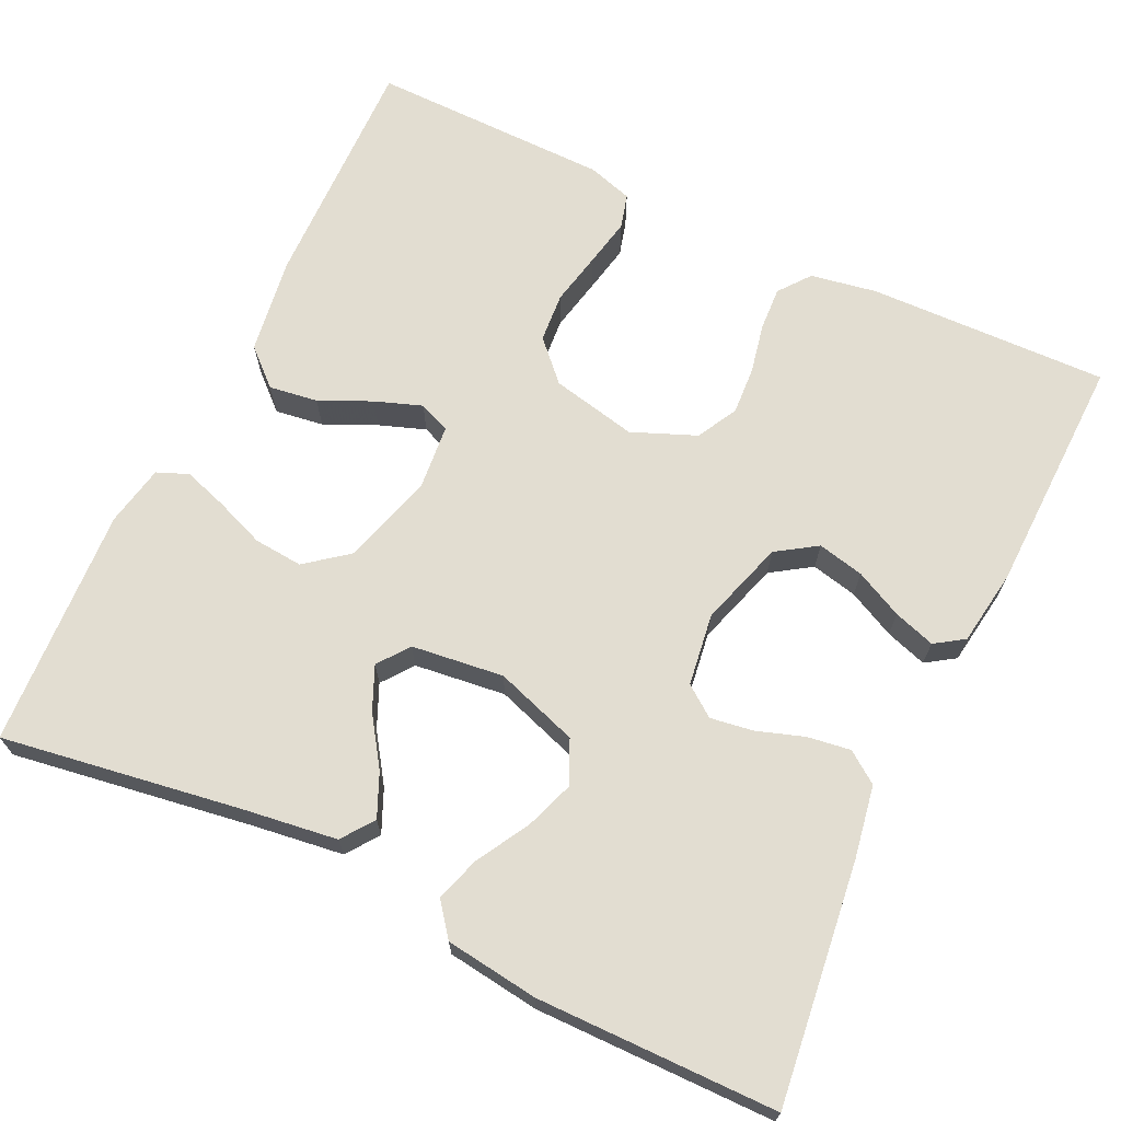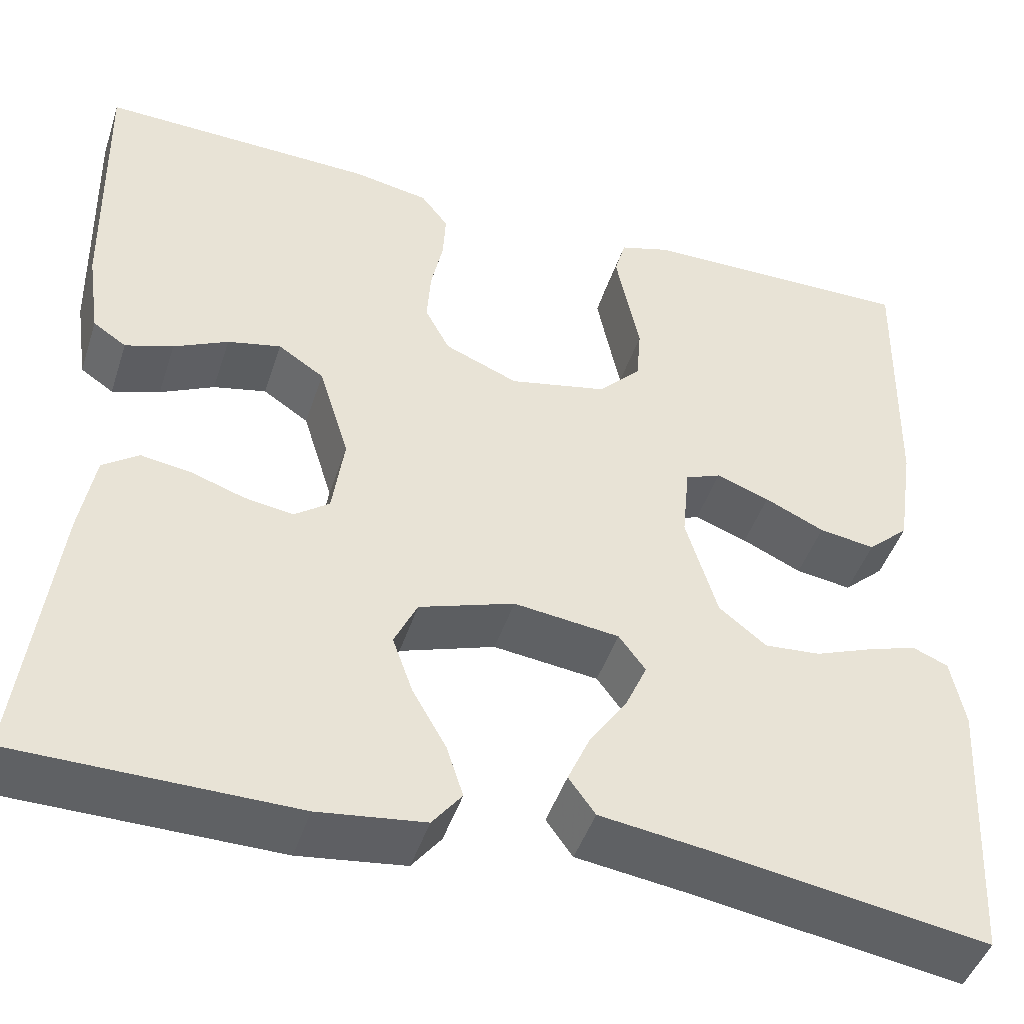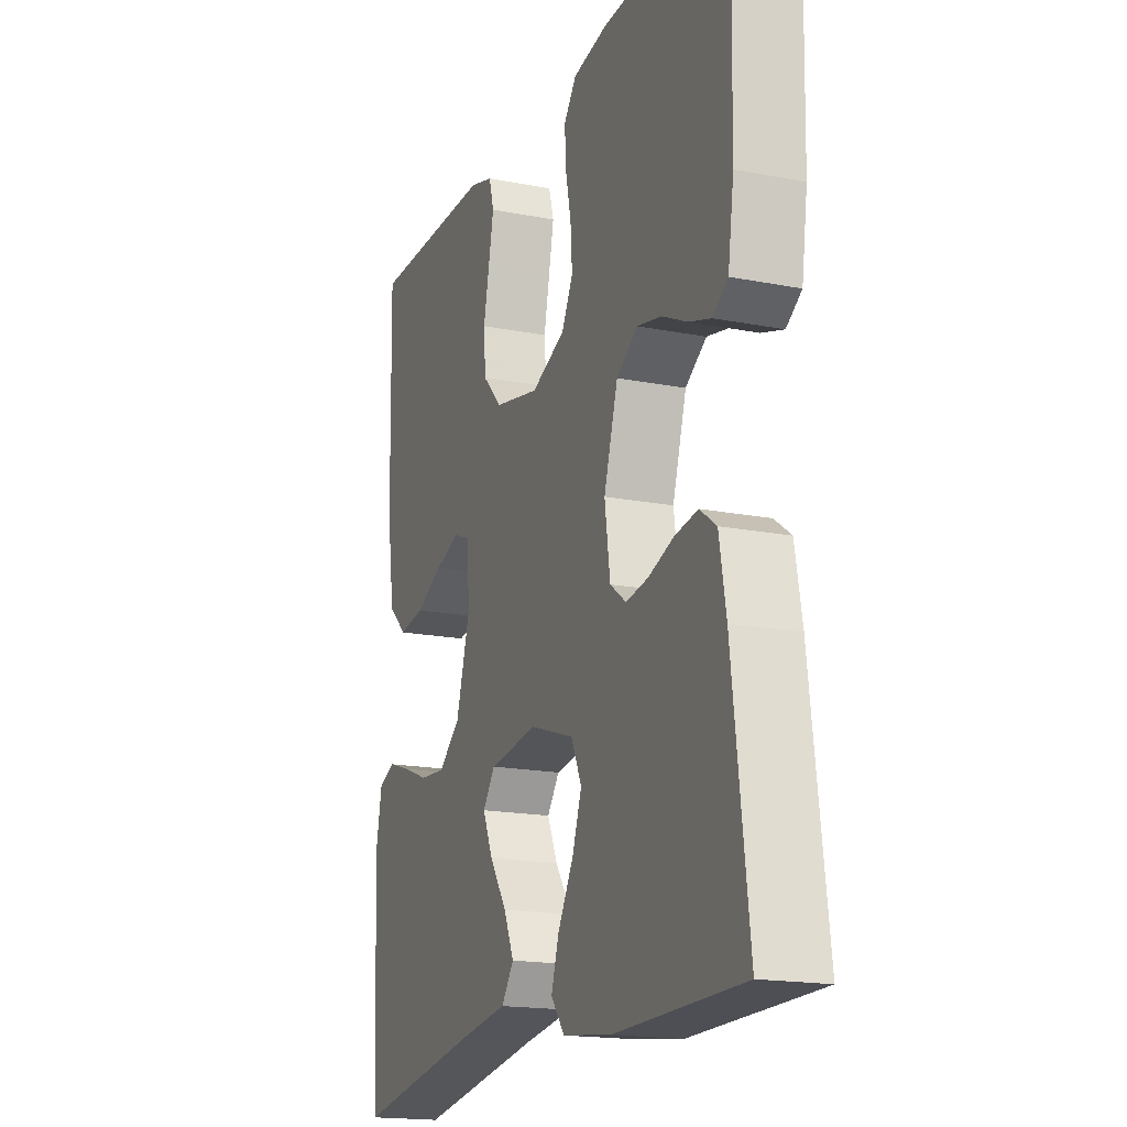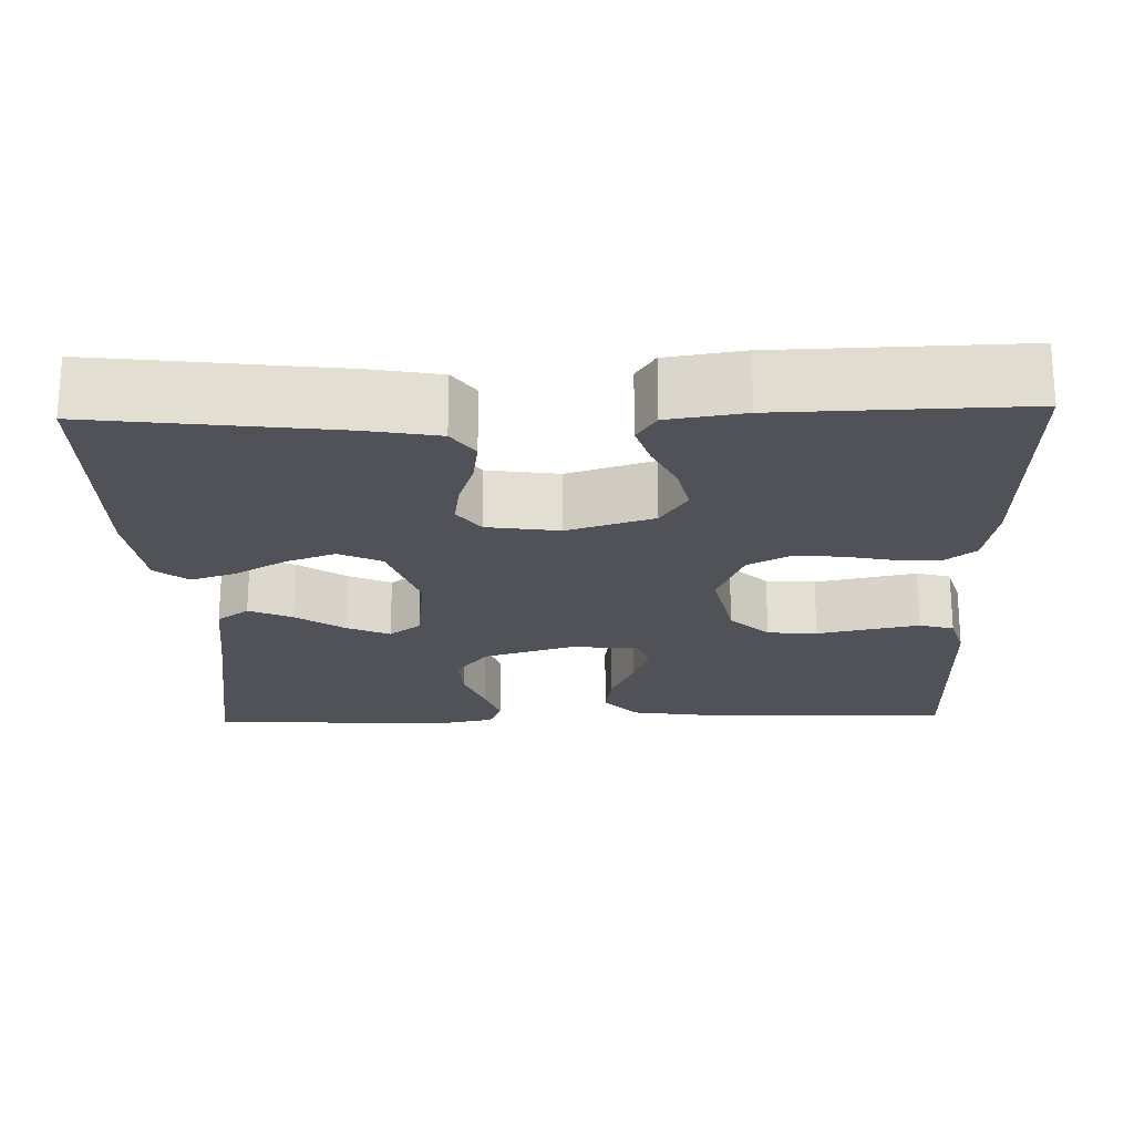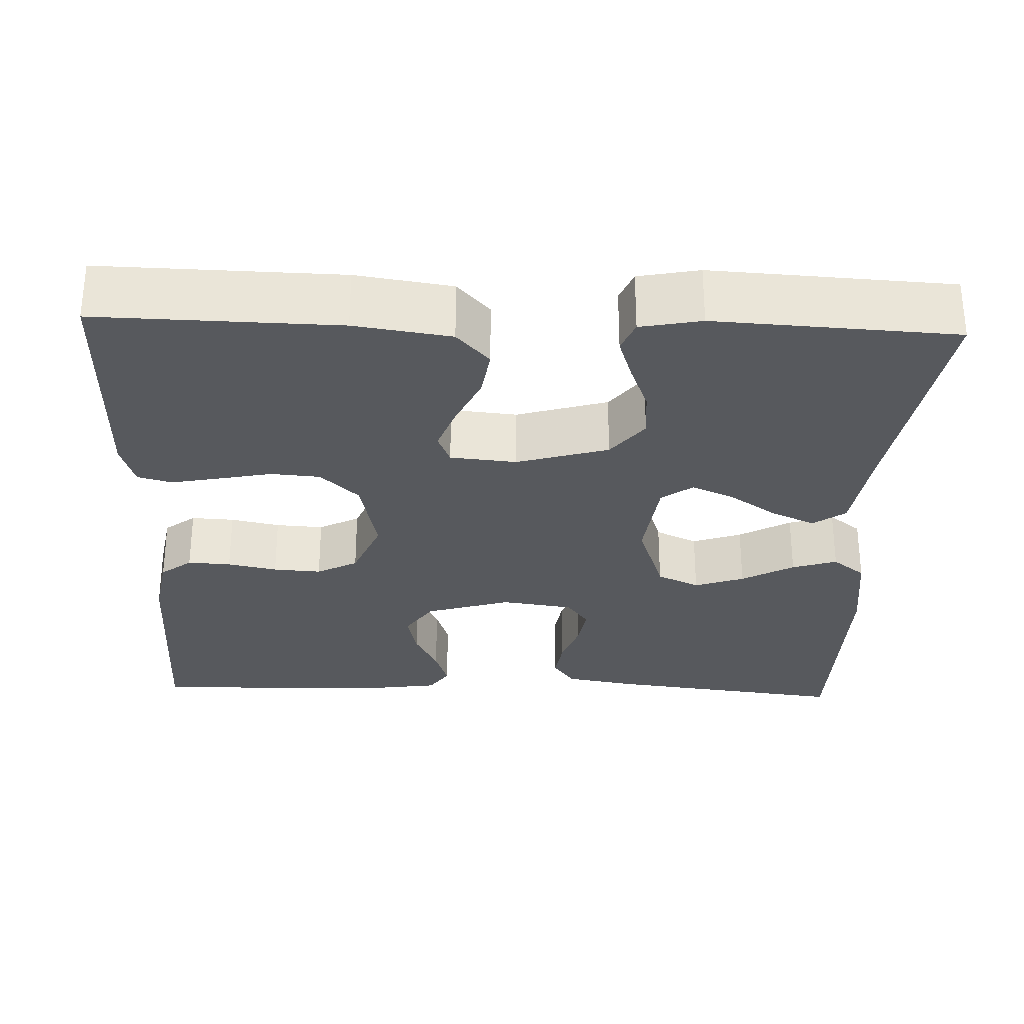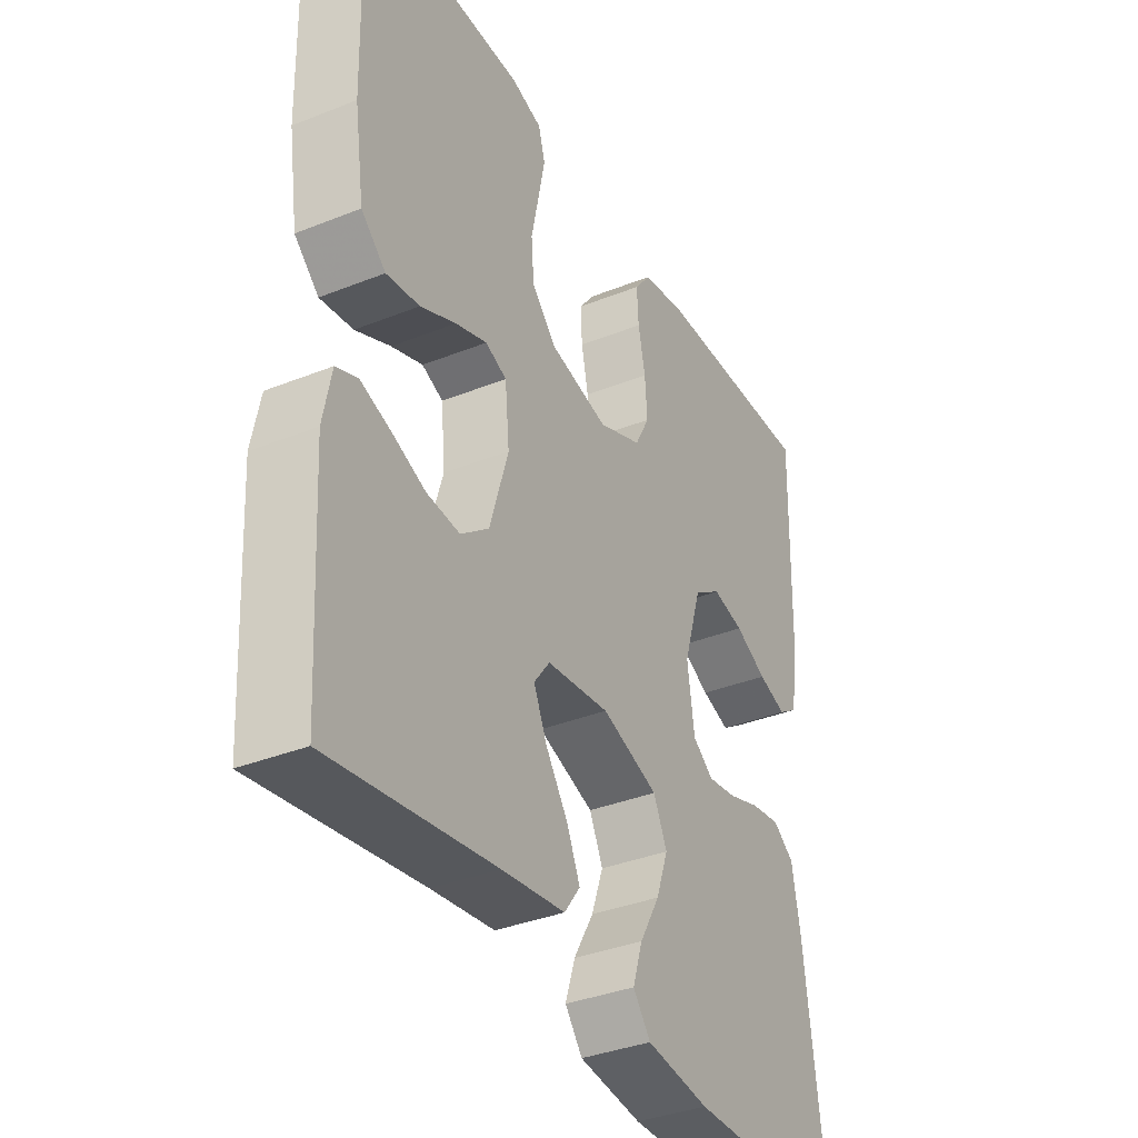
<metadata>
{"format":"obj","ext":"obj","renderer":"f3d","projection":"perspective","resolution":1024,"background":"white","views":[{"elev":68.4,"azim":-154.4,"up":"+Y"},{"elev":-45.8,"azim":-17.8,"up":"+Z"},{"elev":-17.9,"azim":-110.9,"up":"+Z"},{"elev":-21.6,"azim":-88.3,"up":"+Y"},{"elev":-29.3,"azim":87.9,"up":"+Y"},{"elev":-36.3,"azim":117.5,"up":"+Z"}]}
</metadata>
<code>
v -0.5 0.07 0.5
v -0.2 0.07 0.491
v -0.117 0.07 0.476
v -0.087 0.07 0.437
v -0.09 0.07 0.383
v -0.103 0.07 0.321
v -0.107 0.07 0.261
v -0.08 0.07 0.21
v 0 0.07 0.177
v 0.107 0.07 0.2
v 0.153 0.07 0.248
v 0.158 0.07 0.31
v 0.144 0.07 0.377
v 0.132 0.07 0.437
v 0.144 0.07 0.48
v 0.2 0.07 0.497
v 0.5 0.07 0.5
v 0.493 0.07 0.2
v 0.475 0.07 0.08
v 0.43 0.07 0.039
v 0.369 0.07 0.048
v 0.304 0.07 0.078
v 0.246 0.07 0.099
v 0.207 0.07 0.083
v 0.199 0.07 0
v 0.233 0.07 -0.114
v 0.285 0.07 -0.155
v 0.346 0.07 -0.15
v 0.408 0.07 -0.126
v 0.463 0.07 -0.108
v 0.502 0.07 -0.124
v 0.517 0.07 -0.2
v 0.5 0.07 -0.5
v 0.2 0.07 -0.453
v 0.084 0.07 -0.437
v 0.055 0.07 -0.397
v 0.079 0.07 -0.343
v 0.12 0.07 -0.283
v 0.144 0.07 -0.229
v 0.115 0.07 -0.19
v 0 0.07 -0.176
v -0.104 0.07 -0.211
v -0.129 0.07 -0.264
v -0.107 0.07 -0.326
v -0.07 0.07 -0.391
v -0.052 0.07 -0.447
v -0.084 0.07 -0.488
v -0.2 0.07 -0.503
v -0.5 0.07 -0.5
v -0.463 0.07 -0.2
v -0.447 0.07 -0.11
v -0.408 0.07 -0.082
v -0.354 0.07 -0.09
v -0.295 0.07 -0.11
v -0.242 0.07 -0.118
v -0.204 0.07 -0.09
v -0.191 0.07 0
v -0.224 0.07 0.107
v -0.274 0.07 0.14
v -0.332 0.07 0.127
v -0.391 0.07 0.098
v -0.443 0.07 0.081
v -0.479 0.07 0.105
v -0.493 0.07 0.2
v -0.5 0 0.5
v -0.2 0 0.491
v -0.117 0 0.476
v -0.087 0 0.437
v -0.09 0 0.383
v -0.103 0 0.321
v -0.107 0 0.261
v -0.08 0 0.21
v 0 0 0.177
v 0.107 0 0.2
v 0.153 0 0.248
v 0.158 0 0.31
v 0.144 0 0.377
v 0.132 0 0.437
v 0.144 0 0.48
v 0.2 0 0.497
v 0.5 0 0.5
v 0.493 0 0.2
v 0.475 0 0.08
v 0.43 0 0.039
v 0.369 0 0.048
v 0.304 0 0.078
v 0.246 0 0.099
v 0.207 0 0.083
v 0.199 0 0
v 0.233 0 -0.114
v 0.285 0 -0.155
v 0.346 0 -0.15
v 0.408 0 -0.126
v 0.463 0 -0.108
v 0.502 0 -0.124
v 0.517 0 -0.2
v 0.5 0 -0.5
v 0.2 0 -0.453
v 0.084 0 -0.437
v 0.055 0 -0.397
v 0.079 0 -0.343
v 0.12 0 -0.283
v 0.144 0 -0.229
v 0.115 0 -0.19
v 0 0 -0.176
v -0.104 0 -0.211
v -0.129 0 -0.264
v -0.107 0 -0.326
v -0.07 0 -0.391
v -0.052 0 -0.447
v -0.084 0 -0.488
v -0.2 0 -0.503
v -0.5 0 -0.5
v -0.463 0 -0.2
v -0.447 0 -0.11
v -0.408 0 -0.082
v -0.354 0 -0.09
v -0.295 0 -0.11
v -0.242 0 -0.118
v -0.204 0 -0.09
v -0.191 0 0
v -0.224 0 0.107
v -0.274 0 0.14
v -0.332 0 0.127
v -0.391 0 0.098
v -0.443 0 0.081
v -0.479 0 0.105
v -0.493 0 0.2
f 4 5 6
f 3 4 6
f 2 3 6
f 1 2 6
f 64 1 6
f 63 64 6
f 62 63 6
f 61 62 6
f 60 61 6
f 59 60 6 7
f 58 59 7 8
f 57 58 8 9
f 56 57 9 10
f 52 53 54
f 51 52 54
f 50 51 54
f 49 50 54
f 48 49 54
f 47 48 54
f 46 47 54
f 45 46 54
f 44 45 54
f 43 44 54 55
f 42 43 55 56
f 36 37 38
f 35 36 38
f 34 35 38
f 34 38 39
f 33 34 39
f 32 33 39
f 31 32 39
f 30 31 39
f 29 30 39
f 28 29 39
f 27 28 39 40
f 20 21 22
f 19 20 22
f 18 19 22
f 17 18 22
f 16 17 22
f 15 16 22
f 14 15 22
f 13 14 22
f 12 13 22
f 11 12 22 23
f 10 11 23 24
f 10 24 25
f 56 10 25
f 42 56 25
f 41 42 25
f 26 27 40 41
f 25 26 41
f 70 69 68
f 70 68 67
f 70 67 66
f 70 66 65
f 70 65 128
f 70 128 127
f 70 127 126
f 70 126 125
f 70 125 124
f 71 70 124 123
f 72 71 123 122
f 73 72 122 121
f 74 73 121 120
f 118 117 116
f 118 116 115
f 118 115 114
f 118 114 113
f 118 113 112
f 118 112 111
f 118 111 110
f 118 110 109
f 118 109 108
f 119 118 108 107
f 120 119 107 106
f 102 101 100
f 102 100 99
f 102 99 98
f 103 102 98
f 103 98 97
f 103 97 96
f 103 96 95
f 103 95 94
f 103 94 93
f 103 93 92
f 104 103 92 91
f 86 85 84
f 86 84 83
f 86 83 82
f 86 82 81
f 86 81 80
f 86 80 79
f 86 79 78
f 86 78 77
f 86 77 76
f 87 86 76 75
f 88 87 75 74
f 89 88 74
f 89 74 120
f 89 120 106
f 89 106 105
f 105 104 91 90
f 105 90 89
f 1 65 66 2
f 2 66 67 3
f 3 67 68 4
f 4 68 69 5
f 5 69 70 6
f 6 70 71 7
f 7 71 72 8
f 8 72 73 9
f 9 73 74 10
f 10 74 75 11
f 11 75 76 12
f 12 76 77 13
f 13 77 78 14
f 14 78 79 15
f 15 79 80 16
f 16 80 81 17
f 17 81 82 18
f 18 82 83 19
f 19 83 84 20
f 20 84 85 21
f 21 85 86 22
f 22 86 87 23
f 23 87 88 24
f 24 88 89 25
f 25 89 90 26
f 26 90 91 27
f 27 91 92 28
f 28 92 93 29
f 29 93 94 30
f 30 94 95 31
f 31 95 96 32
f 32 96 97 33
f 33 97 98 34
f 34 98 99 35
f 35 99 100 36
f 36 100 101 37
f 37 101 102 38
f 38 102 103 39
f 39 103 104 40
f 40 104 105 41
f 41 105 106 42
f 42 106 107 43
f 43 107 108 44
f 44 108 109 45
f 45 109 110 46
f 46 110 111 47
f 47 111 112 48
f 48 112 113 49
f 49 113 114 50
f 50 114 115 51
f 51 115 116 52
f 52 116 117 53
f 53 117 118 54
f 54 118 119 55
f 55 119 120 56
f 56 120 121 57
f 57 121 122 58
f 58 122 123 59
f 59 123 124 60
f 60 124 125 61
f 61 125 126 62
f 62 126 127 63
f 63 127 128 64
f 64 128 65 1

</code>
